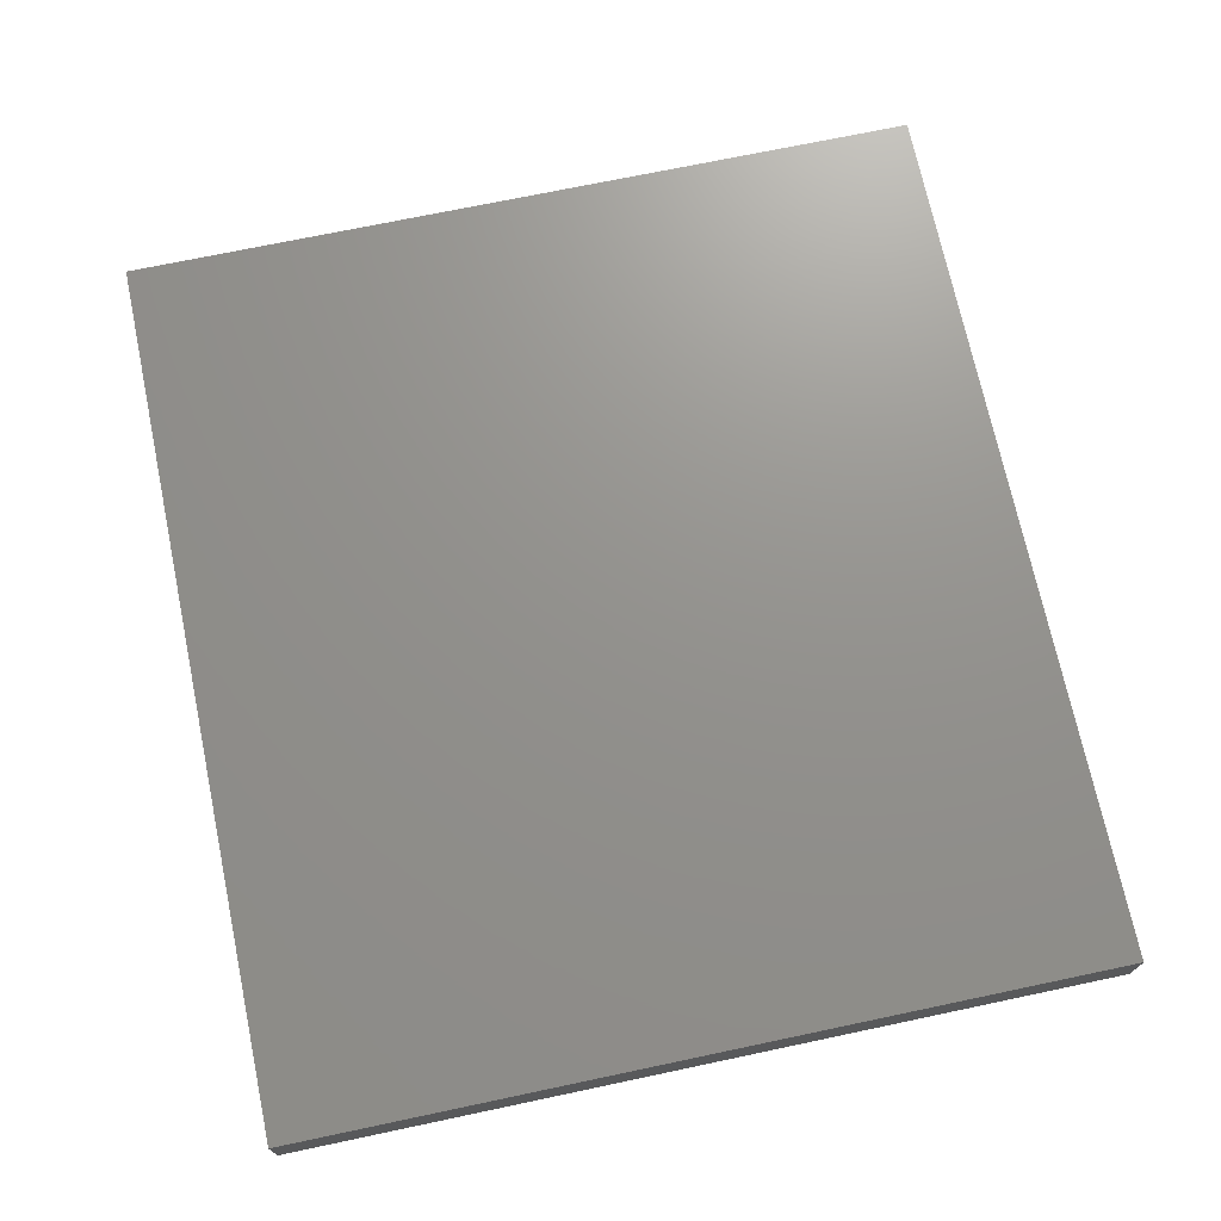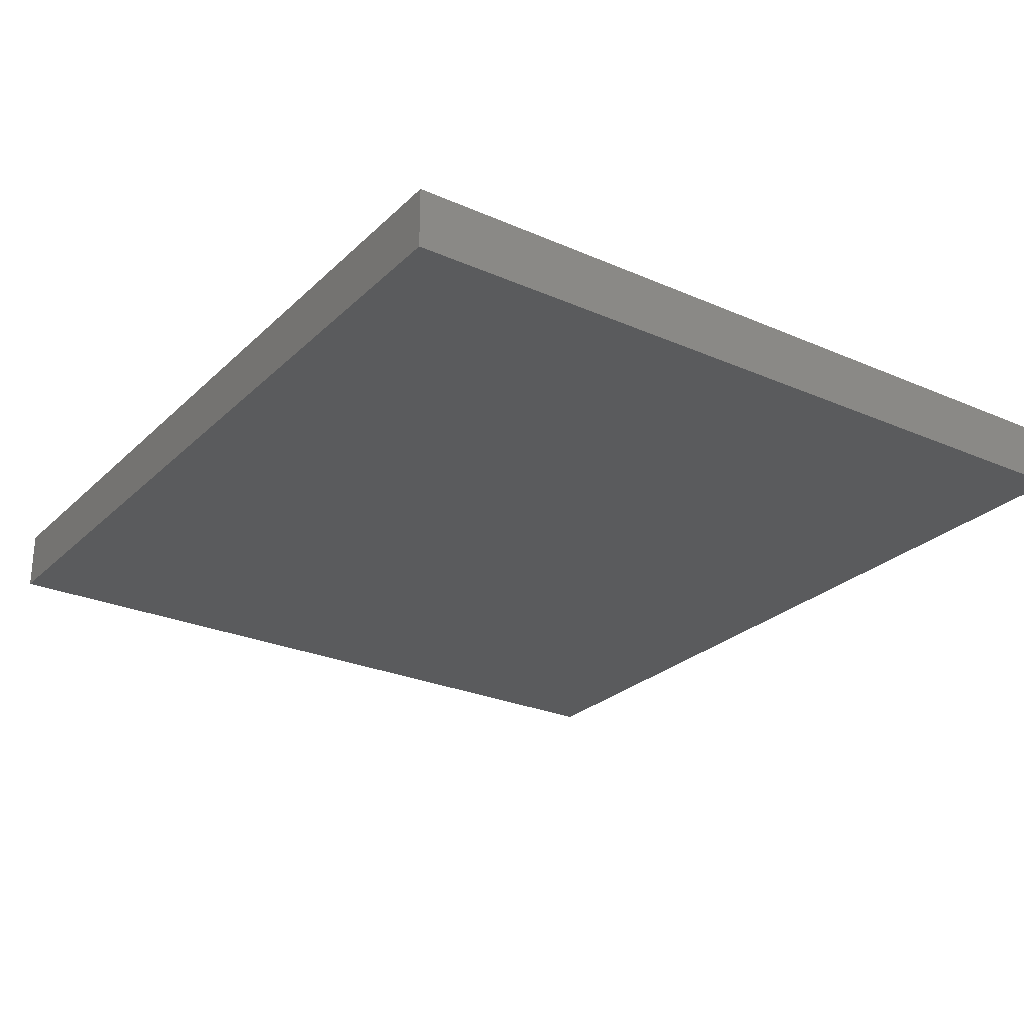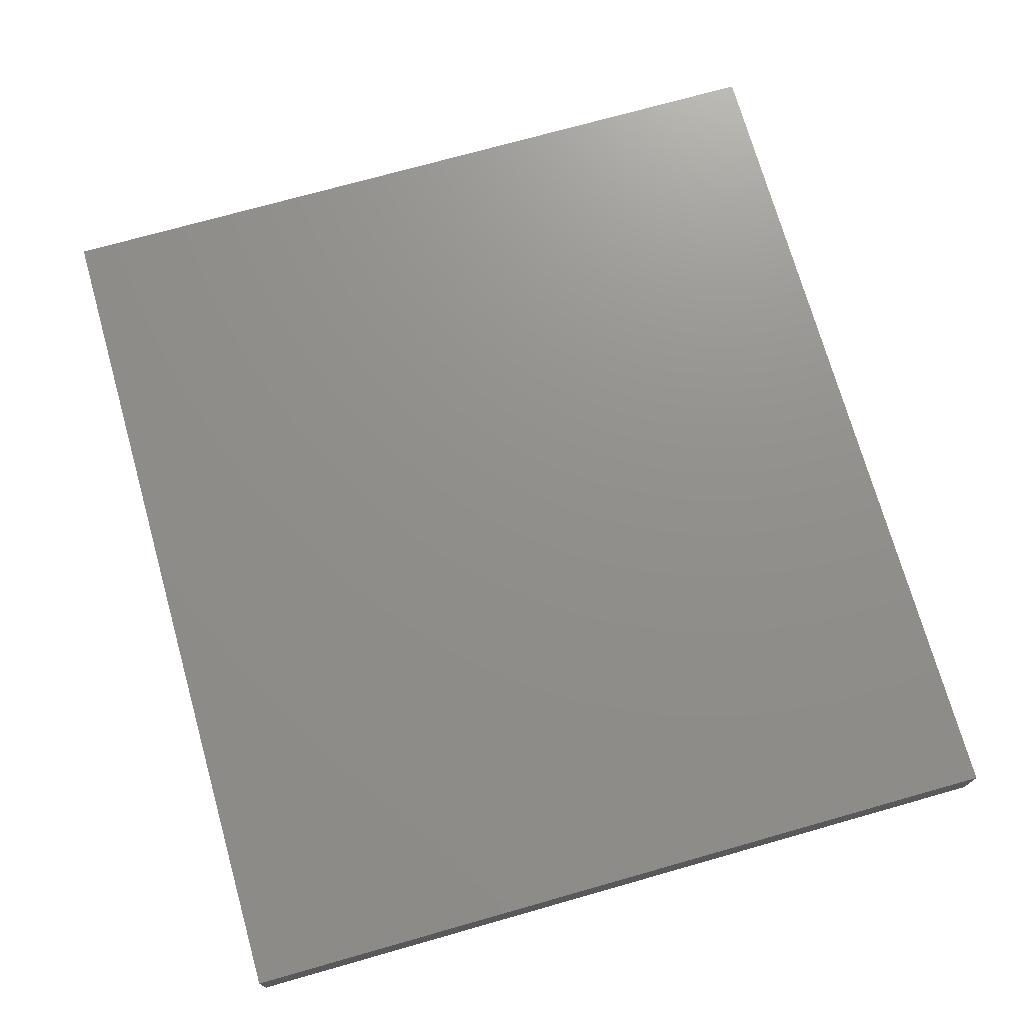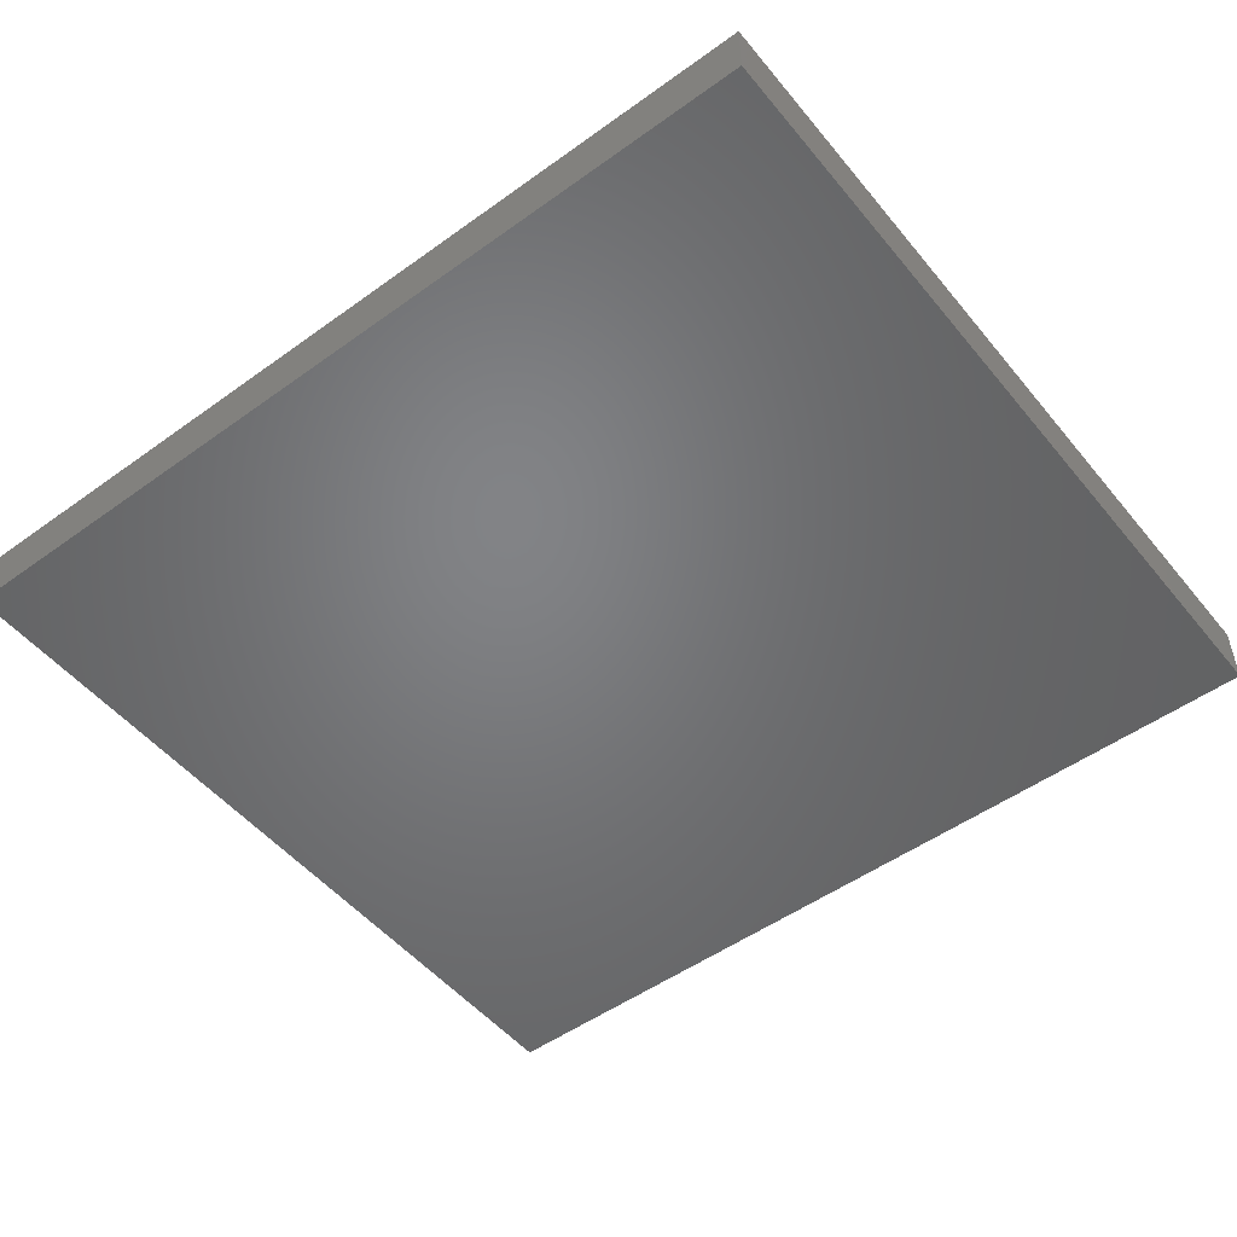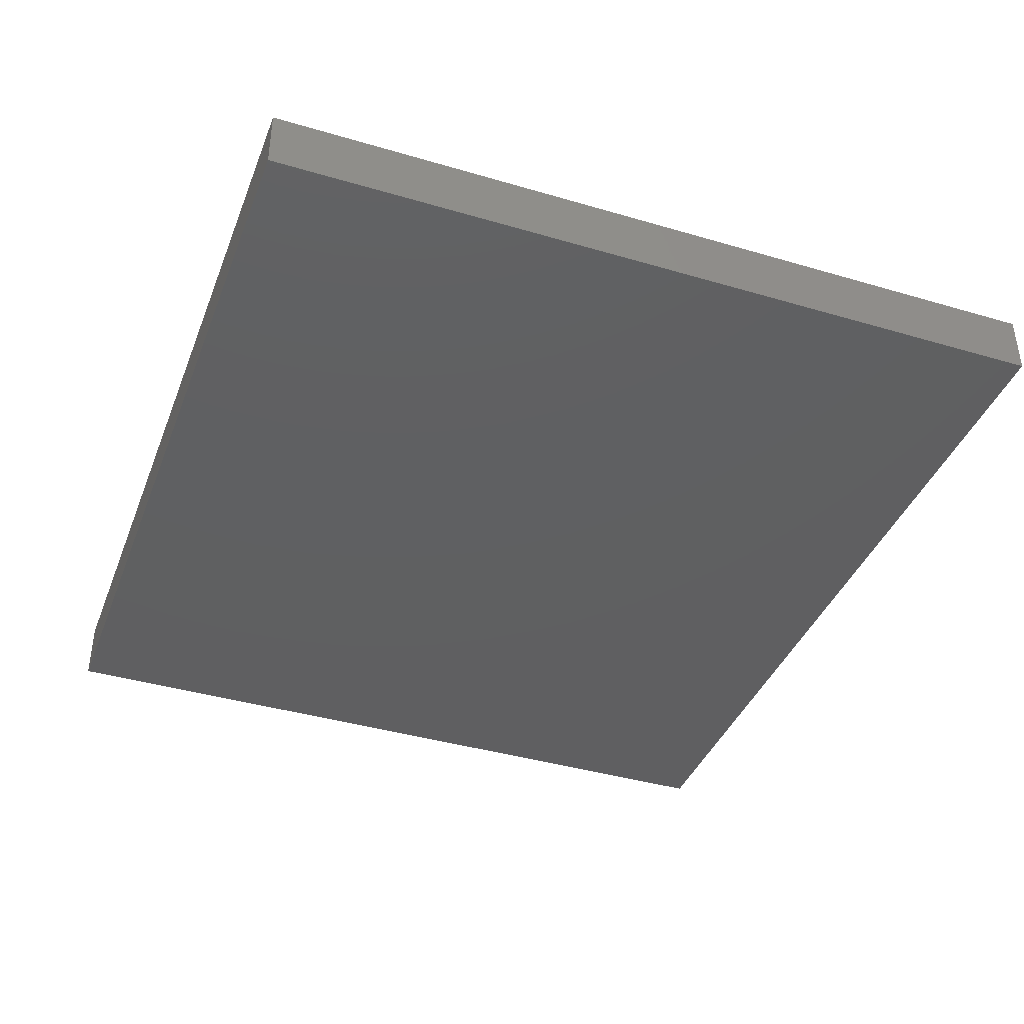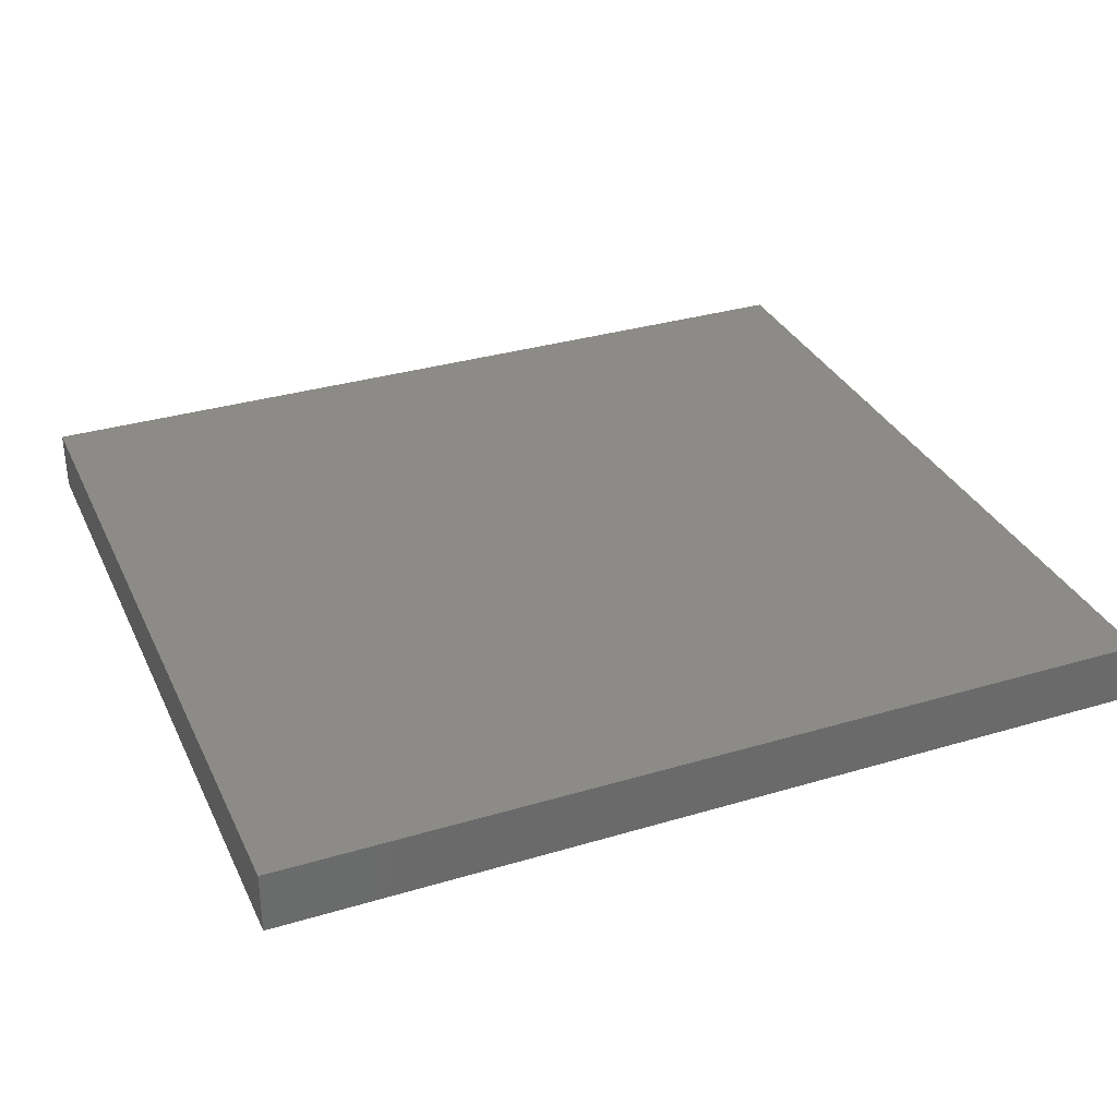
<metadata>
{"format":"stl","ext":"stl","renderer":"f3d","projection":"perspective","resolution":1024,"background":"white","views":[{"elev":71.6,"azim":-101.9,"up":"+Y"},{"elev":-26.3,"azim":-124.6,"up":"+Y"},{"elev":72.8,"azim":-105.8,"up":"+Y"},{"elev":-51.0,"azim":-141.9,"up":"+Y"},{"elev":-39.6,"azim":69.9,"up":"+Y"},{"elev":32.9,"azim":157.6,"up":"+Y"}]}
</metadata>
<code>
# stl→obj: 10 verts, 16 faces
v 2.86 8.78 2.62
v 2.86 8.78 0
v 0.2 8.78 0
v 0.2 8.78 2.62
v 2.274e-14 8.78 0
v 2.274e-14 8.78 2.62
v 2.86 8.58 2.62
v 1.841e-14 8.58 2.62
v 2.274e-14 8.58 0
v 2.86 8.58 0
f 1 2 3
f 1 3 4
f 4 5 6
f 5 4 3
f 7 8 9
f 9 10 7
f 3 10 9
f 10 3 2
f 3 9 5
f 1 7 10
f 10 2 1
f 5 9 8
f 8 6 5
f 4 6 8
f 7 1 4
f 8 7 4

</code>
